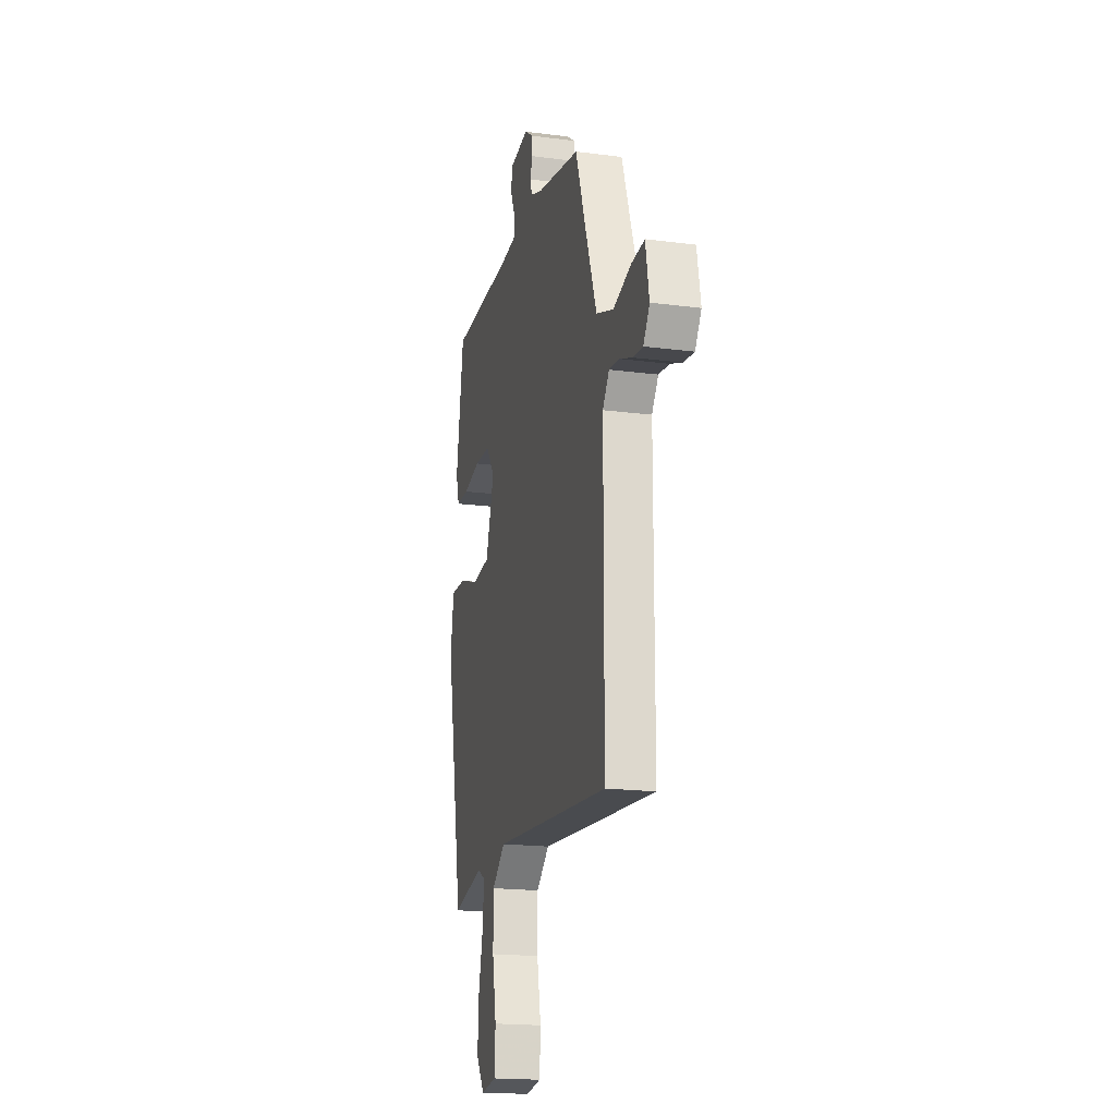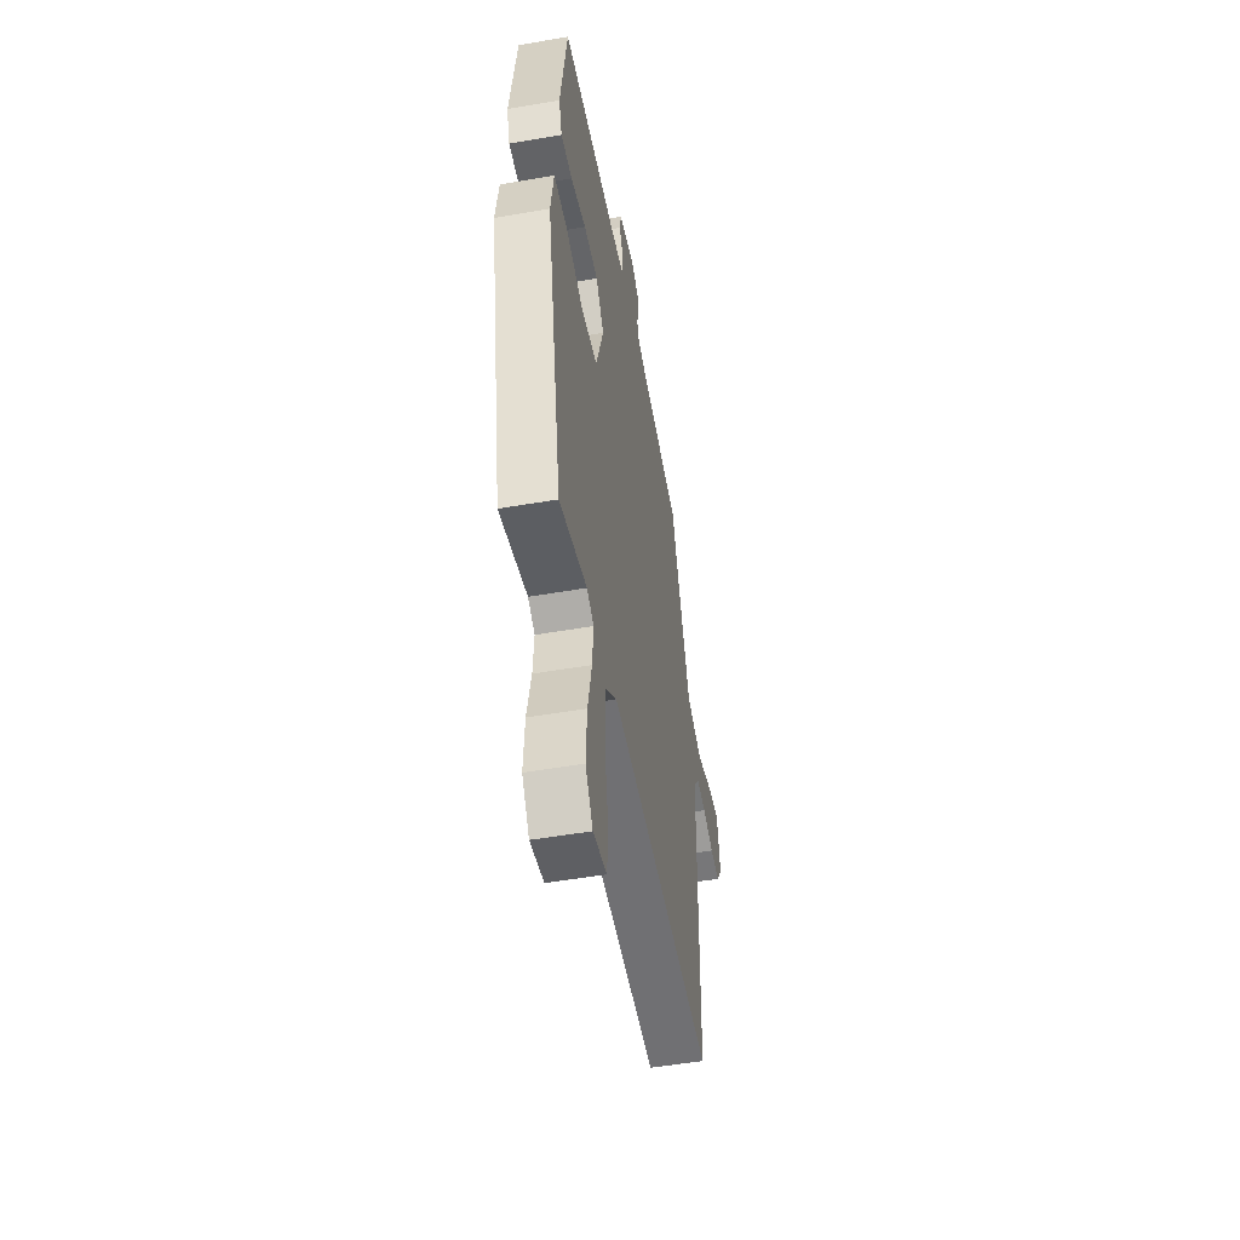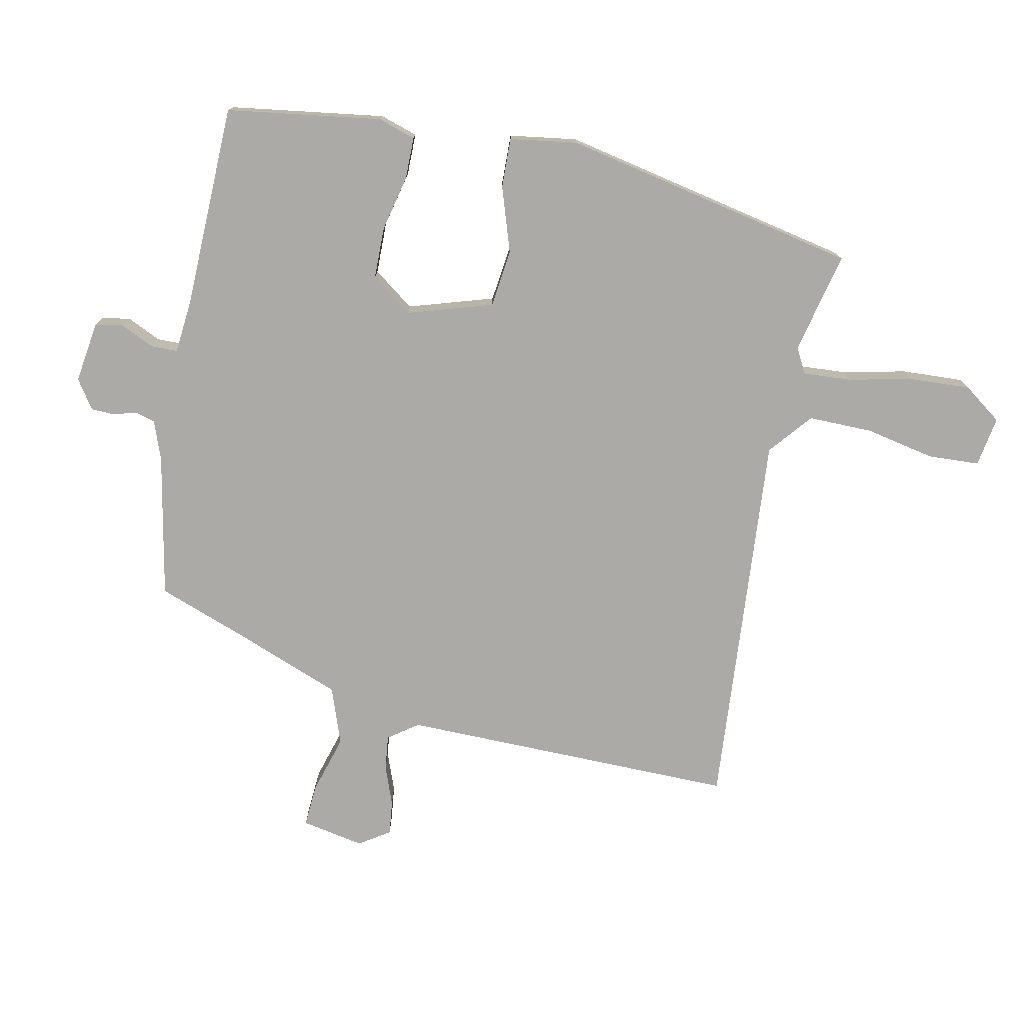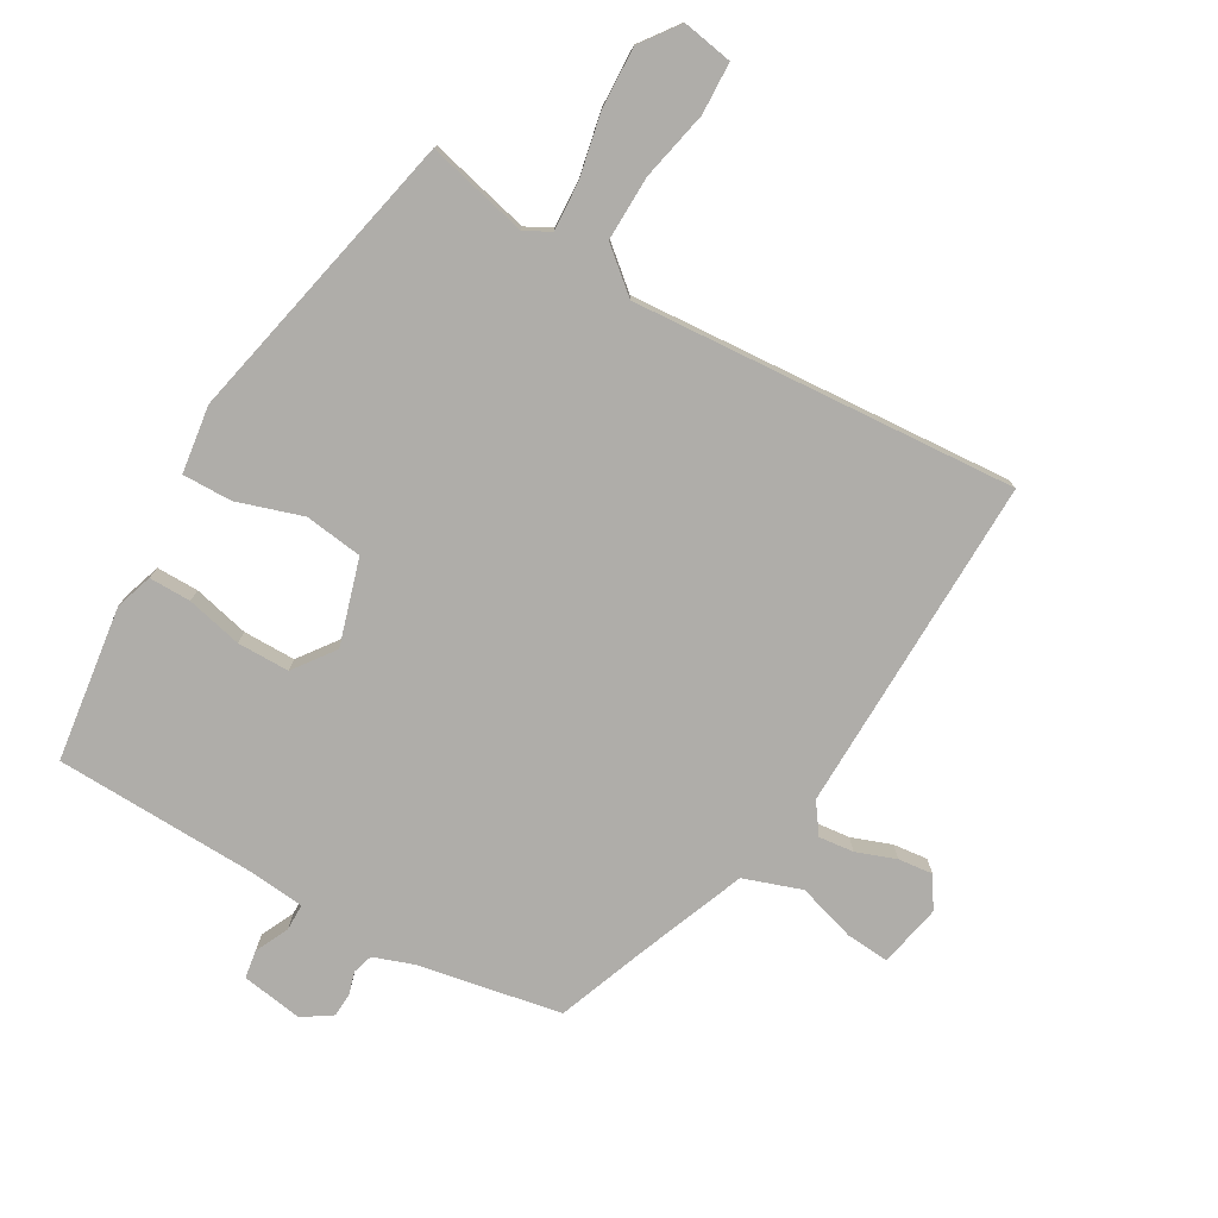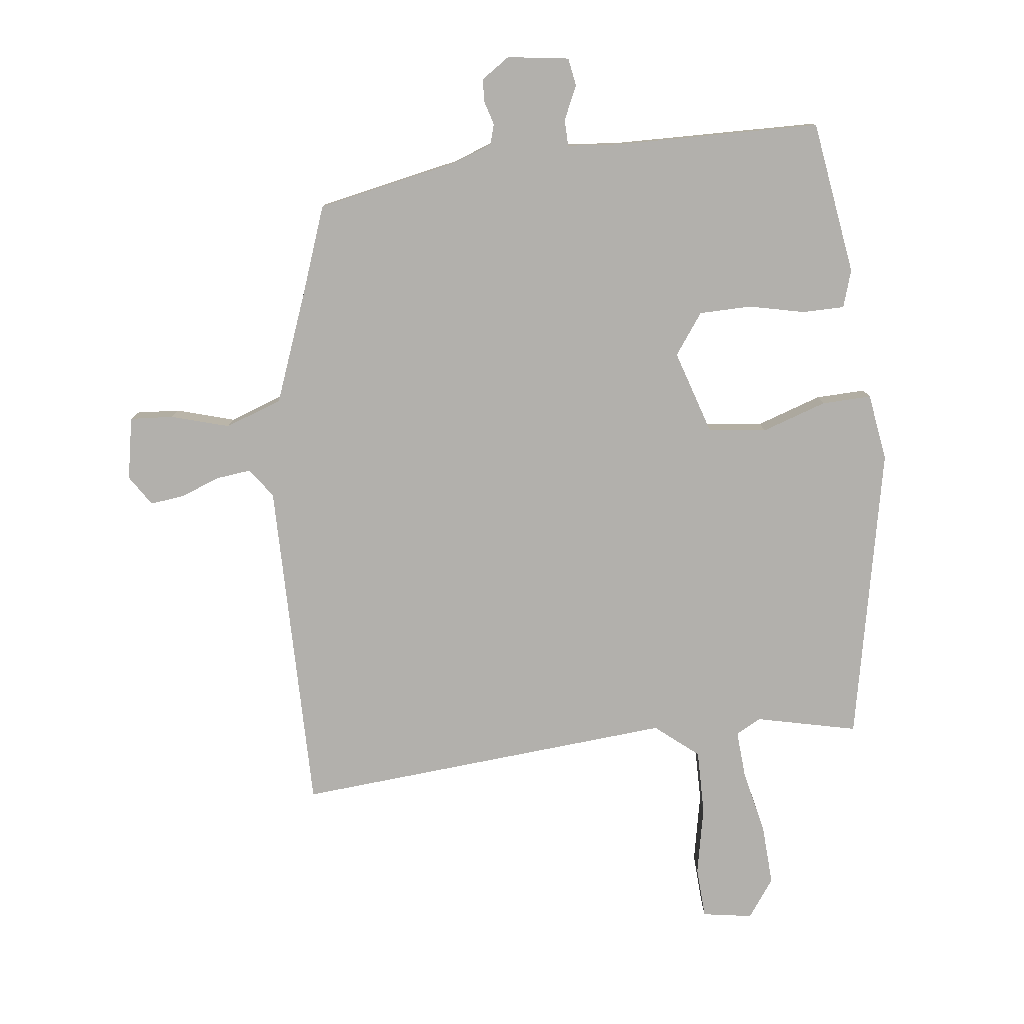
<metadata>
{"format":"obj","ext":"obj","renderer":"f3d","projection":"perspective","resolution":1024,"background":"white","views":[{"elev":-18.8,"azim":-103.9,"up":"+Z"},{"elev":-50.1,"azim":100.9,"up":"+Z"},{"elev":-76.0,"azim":77.7,"up":"+Y"},{"elev":-77.3,"azim":148.9,"up":"+Y"},{"elev":-78.8,"azim":6.3,"up":"+Y"}]}
</metadata>
<code>
v 0.394 0.07 -0.516
v 0.235 0.07 -0.481
v 0.195 0.07 -0.503
v 0.201 0.07 -0.579
v 0.224 0.07 -0.679
v 0.23 0.07 -0.775
v 0.187 0.07 -0.836
v 0.108 0.07 -0.824
v 0.103 0.07 -0.743
v 0.124 0.07 -0.634
v 0.124 0.07 -0.532
v 0.056 0.07 -0.477
v -0.545 0.07 -0.531
v -0.546 0.07 0
v -0.58 0.07 0.046
v -0.635 0.07 0.039
v -0.697 0.07 0.015
v -0.751 0.07 0.008
v -0.783 0.07 0.056
v -0.765 0.07 0.155
v -0.697 0.07 0.151
v -0.605 0.07 0.125
v -0.515 0.07 0.158
v -0.451 0.07 0.331
v -0.402 0.07 0.47
v -0.177 0.07 0.517
v -0.116 0.07 0.54
v -0.107 0.07 0.572
v -0.118 0.07 0.608
v -0.117 0.07 0.645
v -0.072 0.07 0.676
v 0.025 0.07 0.663
v 0.033 0.07 0.619
v 0.009 0.07 0.566
v 0.01 0.07 0.524
v 0.094 0.07 0.517
v 0.416 0.07 0.513
v 0.454 0.07 0.27
v 0.436 0.07 0.211
v 0.37 0.07 0.21
v 0.282 0.07 0.229
v 0.2 0.07 0.227
v 0.154 0.07 0.162
v 0.197 0.07 0.029
v 0.288 0.07 0.019
v 0.39 0.07 0.054
v 0.468 0.07 0.057
v 0.485 0.07 -0.049
v 0.394 0 -0.516
v 0.235 0 -0.481
v 0.195 0 -0.503
v 0.201 0 -0.579
v 0.224 0 -0.679
v 0.23 0 -0.775
v 0.187 0 -0.836
v 0.108 0 -0.824
v 0.103 0 -0.743
v 0.124 0 -0.634
v 0.124 0 -0.532
v 0.056 0 -0.477
v -0.545 0 -0.531
v -0.546 0 0
v -0.58 0 0.046
v -0.635 0 0.039
v -0.697 0 0.015
v -0.751 0 0.008
v -0.783 0 0.056
v -0.765 0 0.155
v -0.697 0 0.151
v -0.605 0 0.125
v -0.515 0 0.158
v -0.451 0 0.331
v -0.402 0 0.47
v -0.177 0 0.517
v -0.116 0 0.54
v -0.107 0 0.572
v -0.118 0 0.608
v -0.117 0 0.645
v -0.072 0 0.676
v 0.025 0 0.663
v 0.033 0 0.619
v 0.009 0 0.566
v 0.01 0 0.524
v 0.094 0 0.517
v 0.416 0 0.513
v 0.454 0 0.27
v 0.436 0 0.211
v 0.37 0 0.21
v 0.282 0 0.229
v 0.2 0 0.227
v 0.154 0 0.162
v 0.197 0 0.029
v 0.288 0 0.019
v 0.39 0 0.054
v 0.468 0 0.057
v 0.485 0 -0.049
f 48 1 2
f 47 48 2
f 46 47 2
f 45 46 2
f 44 45 2 3
f 43 44 3
f 39 40 41
f 38 39 41
f 37 38 41
f 36 37 41
f 35 36 41 42
f 32 33 34
f 31 32 34
f 30 31 34
f 29 30 34
f 28 29 34
f 27 28 34 35
f 35 42 43
f 27 35 43
f 26 27 43
f 20 21 22
f 19 20 22
f 18 19 22
f 17 18 22
f 16 17 22
f 15 16 22 23
f 14 15 23
f 14 23 24
f 13 14 24
f 12 13 24
f 8 9 10
f 7 8 10
f 6 7 10
f 5 6 10
f 4 5 10
f 3 4 10 11
f 25 26 43
f 24 25 43
f 12 24 43
f 11 12 43
f 3 11 43
f 50 49 96
f 50 96 95
f 50 95 94
f 50 94 93
f 51 50 93 92
f 51 92 91
f 89 88 87
f 89 87 86
f 89 86 85
f 89 85 84
f 90 89 84 83
f 82 81 80
f 82 80 79
f 82 79 78
f 82 78 77
f 82 77 76
f 83 82 76 75
f 91 90 83
f 91 83 75
f 91 75 74
f 70 69 68
f 70 68 67
f 70 67 66
f 70 66 65
f 70 65 64
f 71 70 64 63
f 71 63 62
f 72 71 62
f 72 62 61
f 72 61 60
f 58 57 56
f 58 56 55
f 58 55 54
f 58 54 53
f 58 53 52
f 59 58 52 51
f 91 74 73
f 91 73 72
f 91 72 60
f 91 60 59
f 91 59 51
f 1 49 50 2
f 2 50 51 3
f 3 51 52 4
f 4 52 53 5
f 5 53 54 6
f 6 54 55 7
f 7 55 56 8
f 8 56 57 9
f 9 57 58 10
f 10 58 59 11
f 11 59 60 12
f 12 60 61 13
f 13 61 62 14
f 14 62 63 15
f 15 63 64 16
f 16 64 65 17
f 17 65 66 18
f 18 66 67 19
f 19 67 68 20
f 20 68 69 21
f 21 69 70 22
f 22 70 71 23
f 23 71 72 24
f 24 72 73 25
f 25 73 74 26
f 26 74 75 27
f 27 75 76 28
f 28 76 77 29
f 29 77 78 30
f 30 78 79 31
f 31 79 80 32
f 32 80 81 33
f 33 81 82 34
f 34 82 83 35
f 35 83 84 36
f 36 84 85 37
f 37 85 86 38
f 38 86 87 39
f 39 87 88 40
f 40 88 89 41
f 41 89 90 42
f 42 90 91 43
f 43 91 92 44
f 44 92 93 45
f 45 93 94 46
f 46 94 95 47
f 47 95 96 48
f 48 96 49 1

</code>
